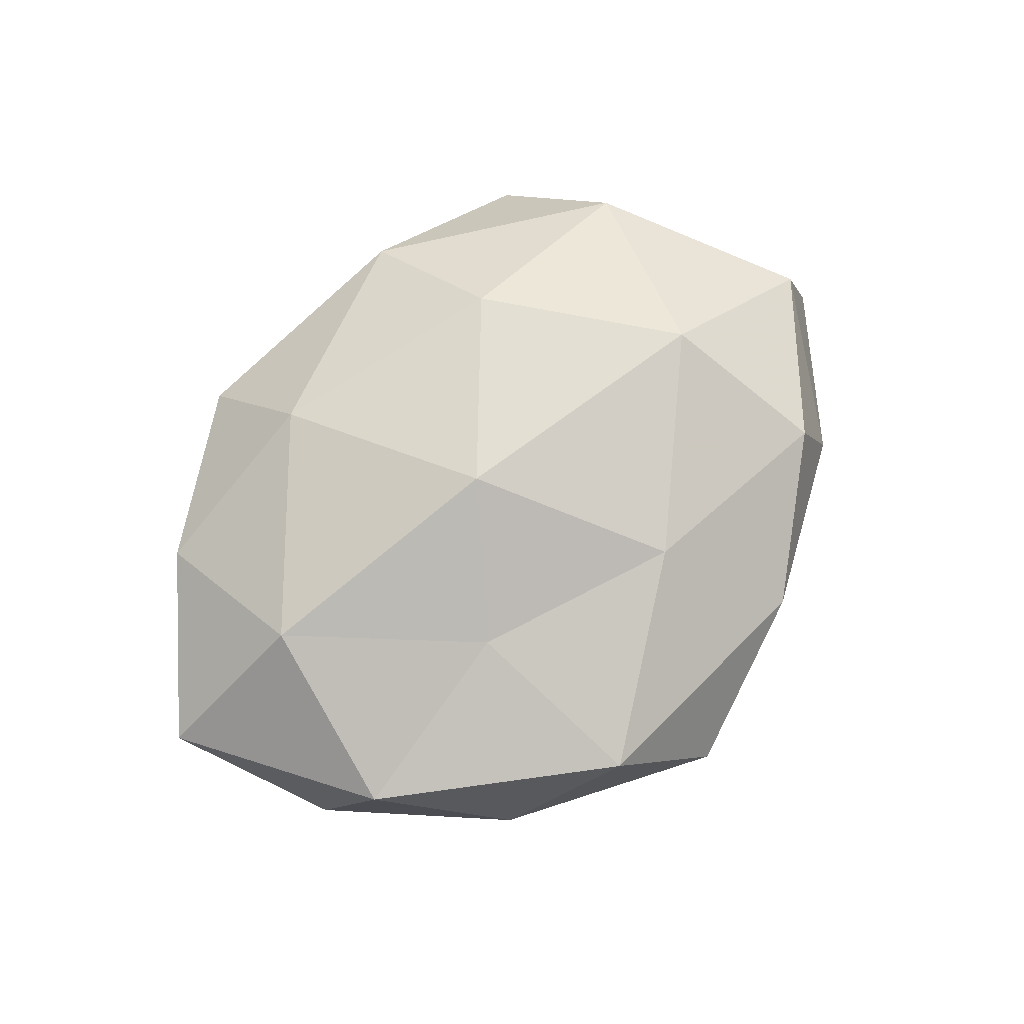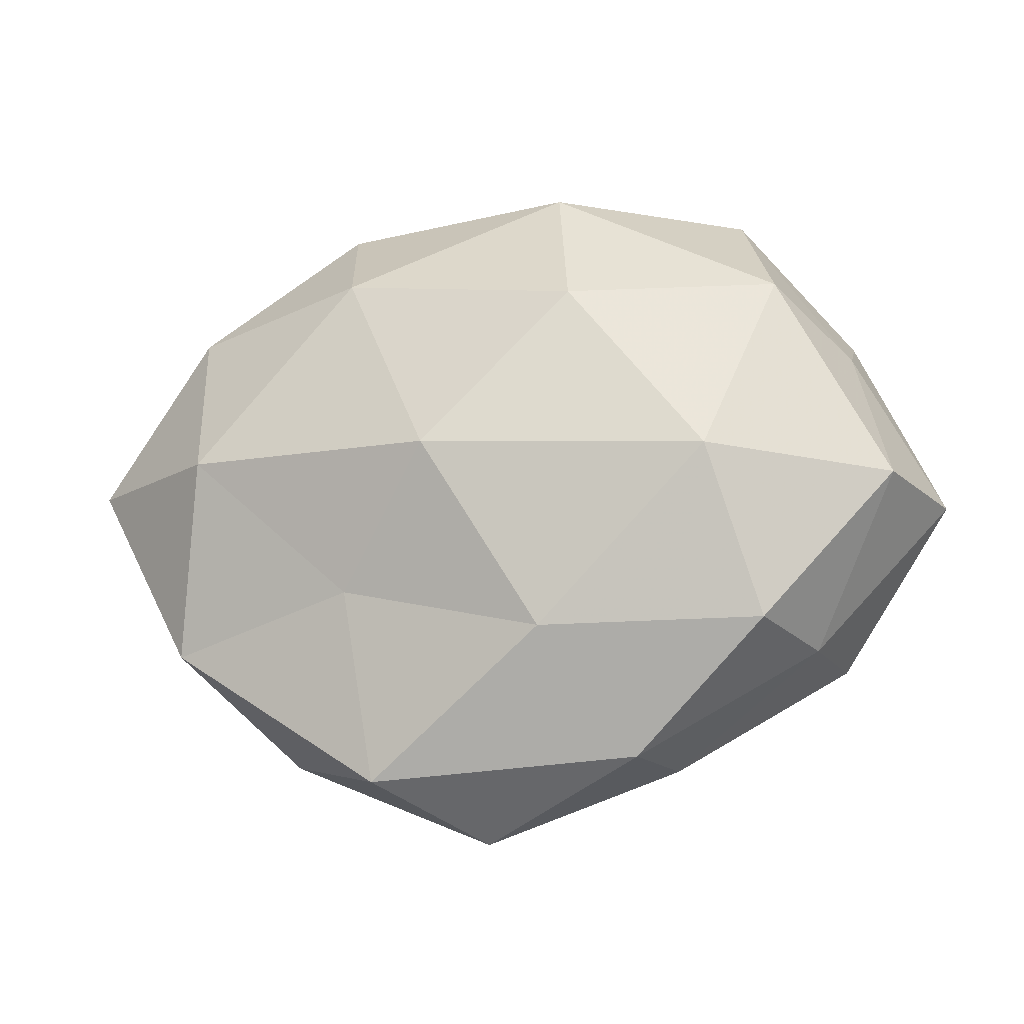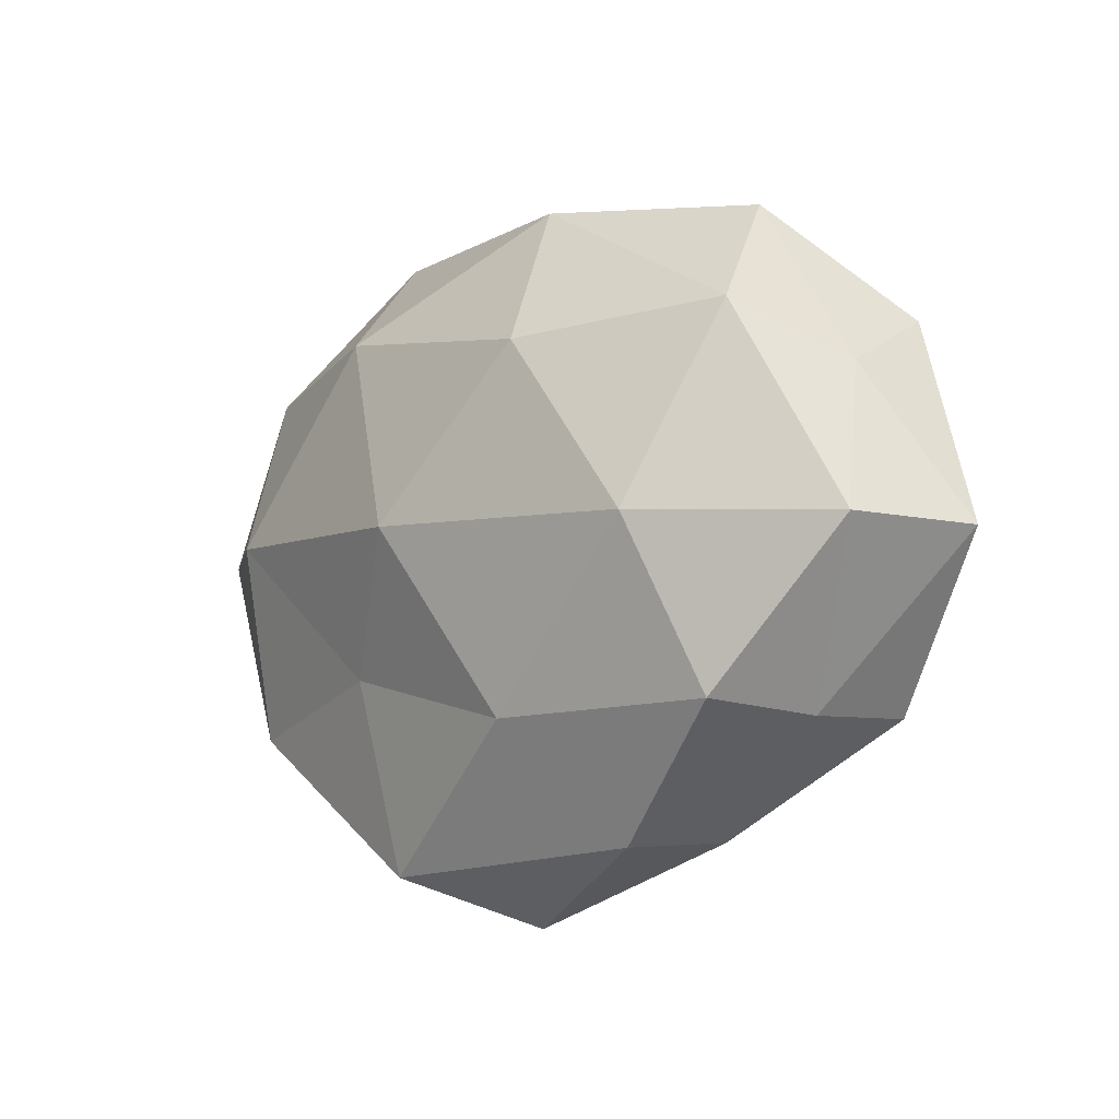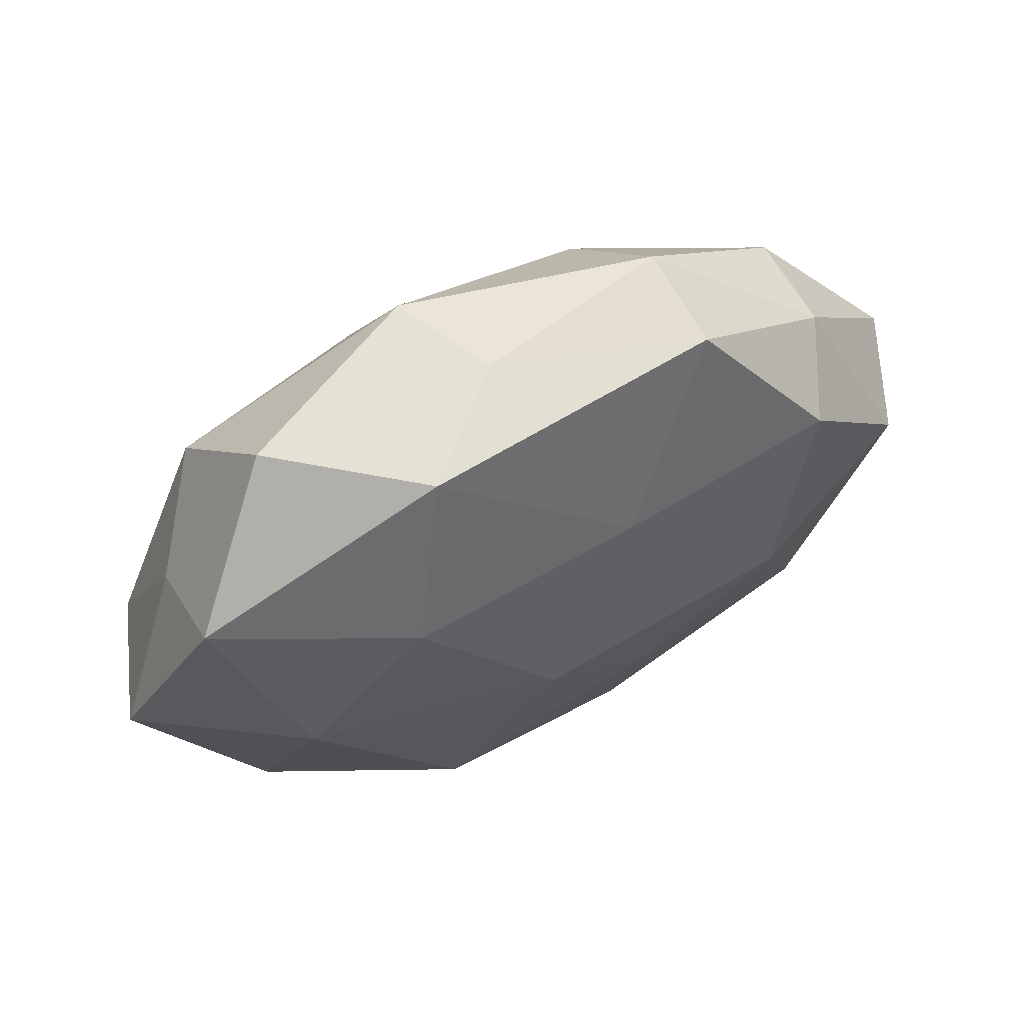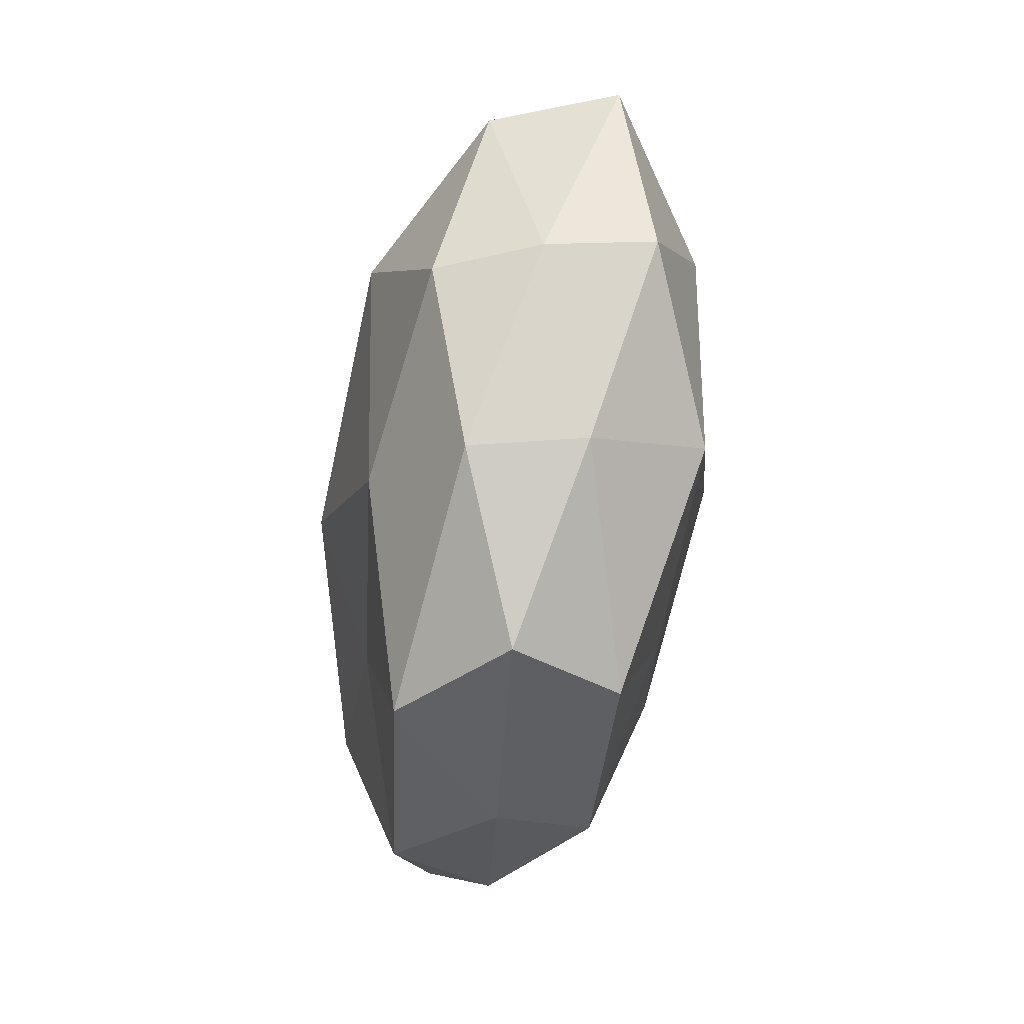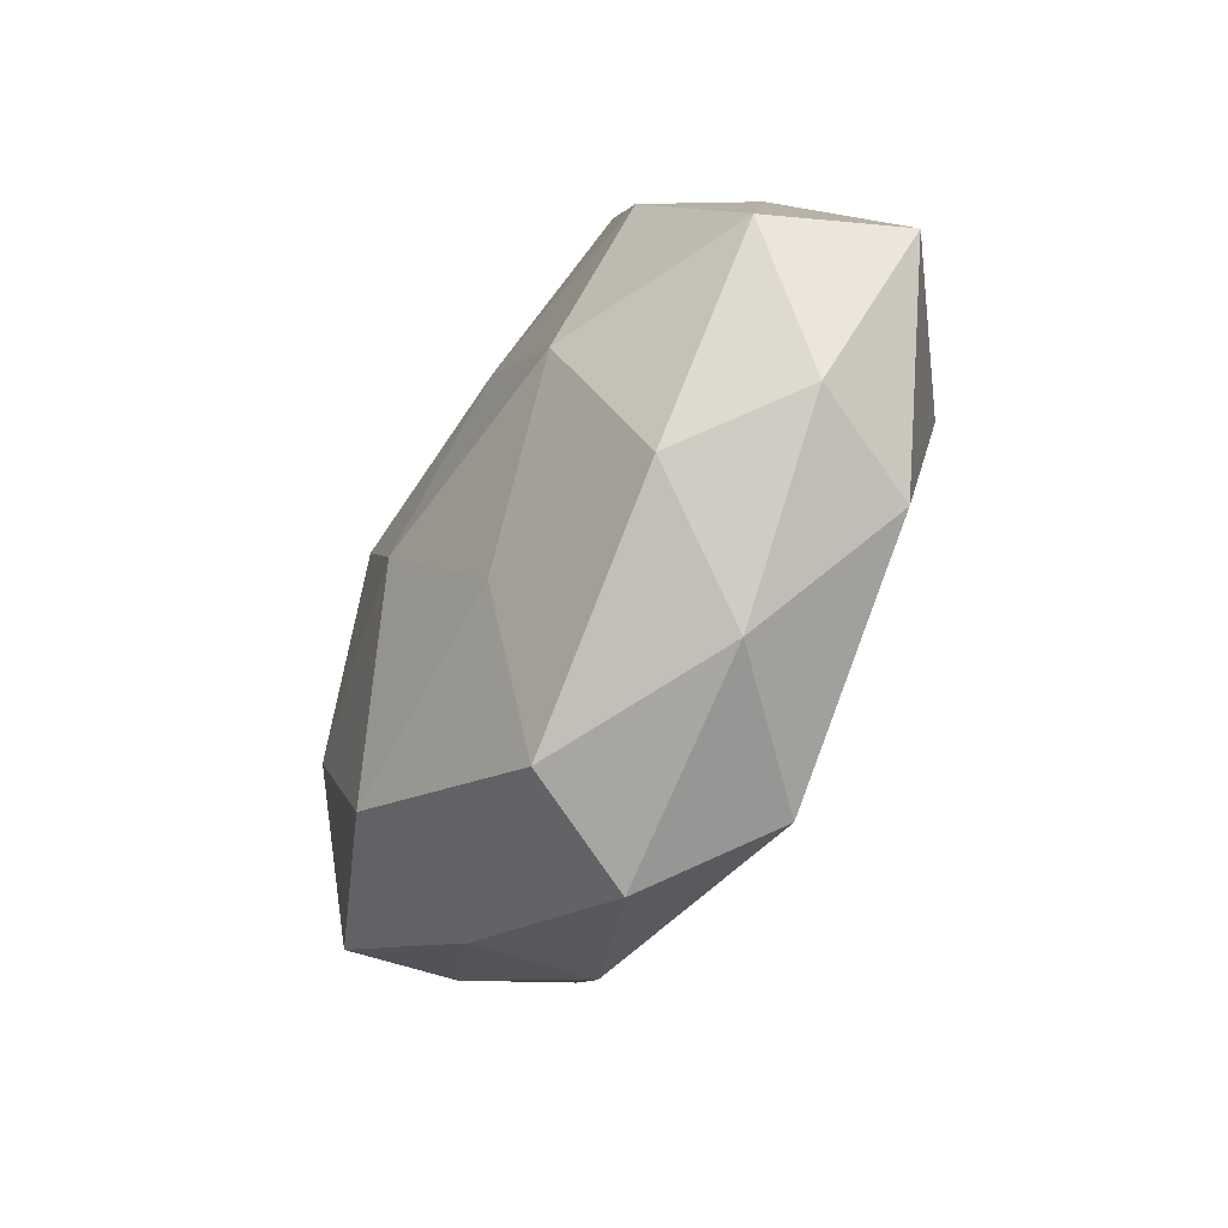
<metadata>
{"format":"obj","ext":"obj","renderer":"f3d","projection":"perspective","resolution":1024,"background":"white","views":[{"elev":73.8,"azim":-41.6,"up":"+Z"},{"elev":-19.8,"azim":14.4,"up":"+Y"},{"elev":-10.7,"azim":43.2,"up":"+Y"},{"elev":61.3,"azim":155.2,"up":"+Y"},{"elev":-73.4,"azim":82.1,"up":"+Y"},{"elev":-47.7,"azim":-118.9,"up":"+Y"}]}
</metadata>
<code>
v 0.01538 0.03982 -0.01335
v 0.03846 0.02136 0.01495
v 0.05751 -0.004573 -0.005223
v 0.04599 0.02243 -0.01166
v -0.02788 0.002083 -0.02227
v -0.02089 0.04399 -0.01069
v 0.05197 -0.00455 0.01088
v -0.02209 0.03924 0.00568
v 0.007594 -0.02427 0.02
v -0.01121 -0.01773 -0.02035
v -0.0371 -0.0213 -0.01481
v 0.005287 -0.0002763 -0.02517
v 0.02044 -0.03788 -0.005883
v -0.01601 -0.04138 0.01301
v 0.02989 -0.003236 0.02362
v -0.036 0.02312 -0.01614
v -0.007623 0.02224 -0.0196
v -0.003813 -0.04759 0.0001246
v -0.05877 0.003703 0.004752
v -0.01878 -0.01715 0.01753
v -0.04217 0.02498 -0.003044
v -0.05206 0.003594 -0.01136
v -0.006068 -0.00067 0.0264
v 0.04684 0.01487 0.002266
v -0.04965 -0.01659 -0.002942
v 0.03678 -0.002735 -0.01868
v 0.04262 -0.02449 -0.01133
v 0.04048 -0.02512 0.002412
v 0.01777 -0.03906 0.008771
v 0.02161 0.01911 -0.02117
v 0.03539 -0.02391 0.0155
v -0.01806 0.02534 0.01977
v -0.04221 0.02311 0.01057
v 0.002877 0.03953 -0.0006105
v 0.01262 0.01962 0.02309
v -0.03089 -0.03543 -0.001608
v 0.009193 0.03826 0.01278
v -0.01005 -0.04114 -0.01398
v 0.03256 0.03684 0.001151
v -0.03938 0.001939 0.01924
v 0.01826 -0.02713 -0.02098
v -0.04401 -0.02219 0.01053
f 10 11 5
f 5 12 10
f 2 15 7
f 1 17 6
f 17 12 5
f 16 17 5
f 6 17 16
f 14 9 20
f 6 21 8
f 6 16 21
f 11 22 5
f 5 22 16
f 21 16 22
f 21 22 19
f 9 15 23
f 20 9 23
f 4 24 3
f 24 2 7
f 7 3 24
f 11 25 22
f 19 22 25
f 4 3 26
f 26 3 27
f 28 3 7
f 28 27 3
f 13 27 28
f 29 9 14
f 18 13 29
f 18 29 14
f 13 28 29
f 1 4 30
f 1 30 17
f 17 30 12
f 30 4 26
f 26 12 30
f 7 15 31
f 9 31 15
f 31 28 7
f 29 31 9
f 29 28 31
f 8 21 33
f 33 21 19
f 8 33 32
f 34 1 6
f 34 6 8
f 2 35 15
f 23 15 35
f 35 32 23
f 18 14 36
f 36 25 11
f 8 32 37
f 34 8 37
f 37 35 2
f 37 32 35
f 38 11 10
f 18 38 13
f 36 11 38
f 18 36 38
f 39 4 1
f 39 2 24
f 39 24 4
f 34 39 1
f 37 2 39
f 34 37 39
f 23 40 20
f 32 40 23
f 19 40 33
f 32 33 40
f 41 10 12
f 41 12 26
f 13 41 27
f 27 41 26
f 38 10 41
f 38 41 13
f 14 20 42
f 25 42 19
f 14 42 36
f 36 42 25
f 42 40 19
f 42 20 40

</code>
